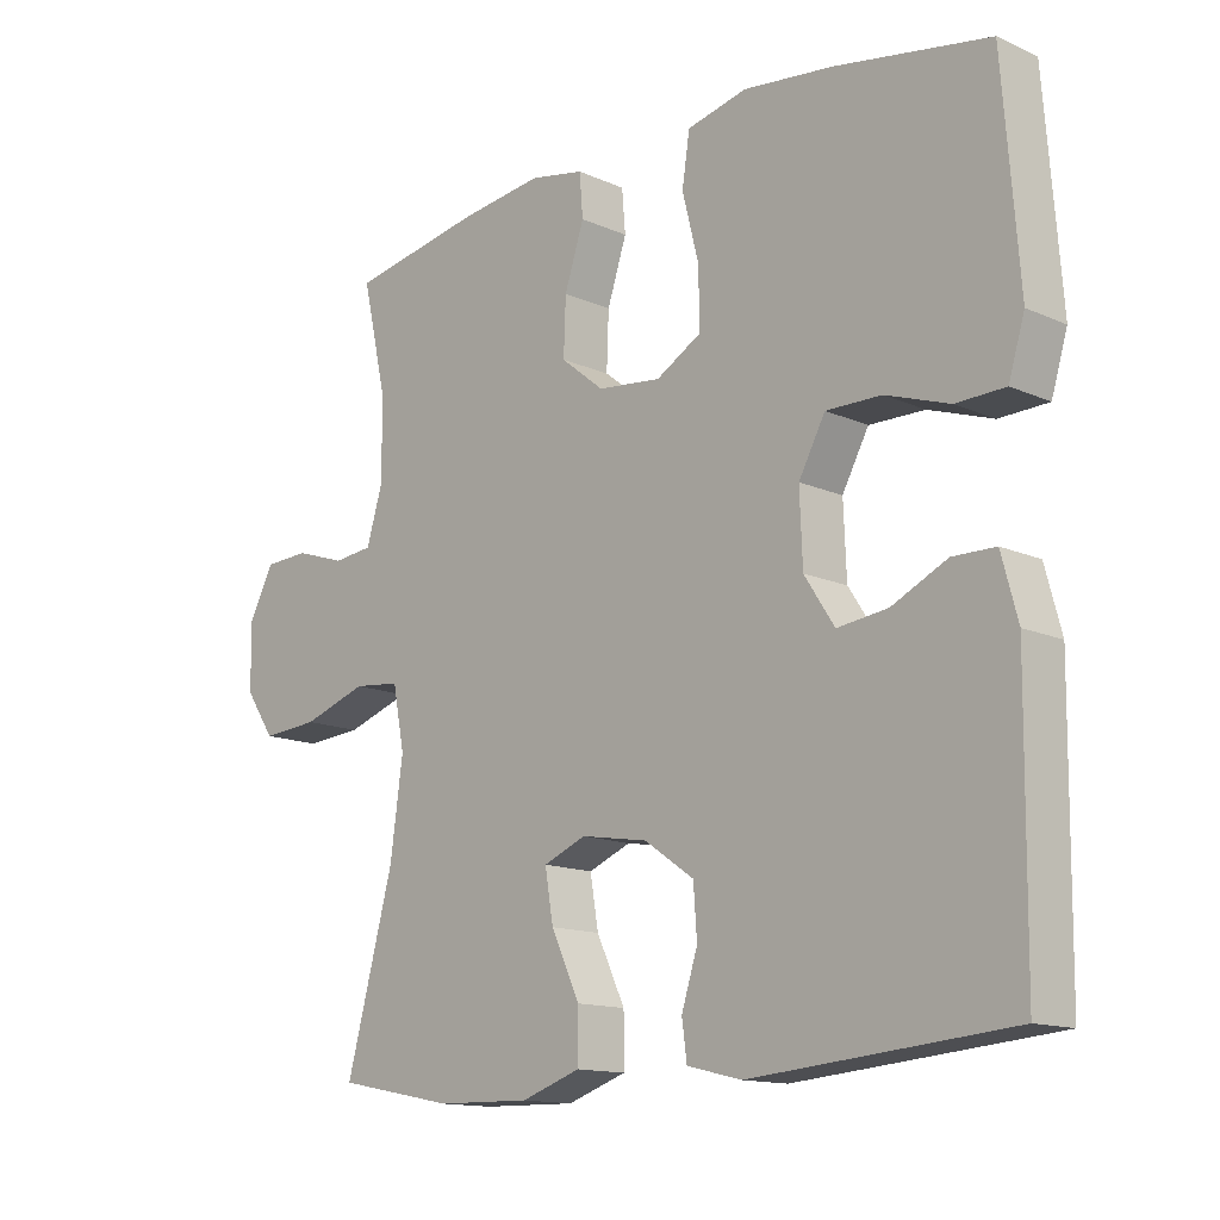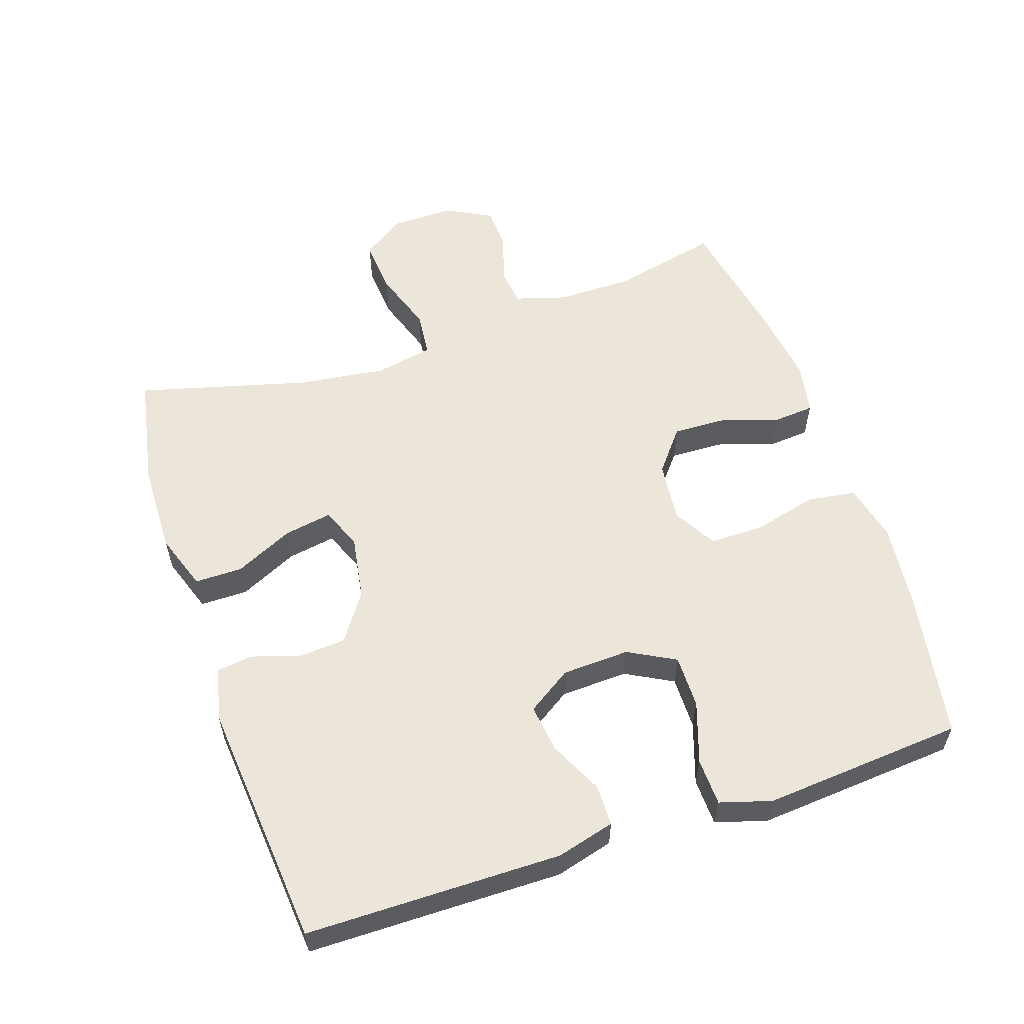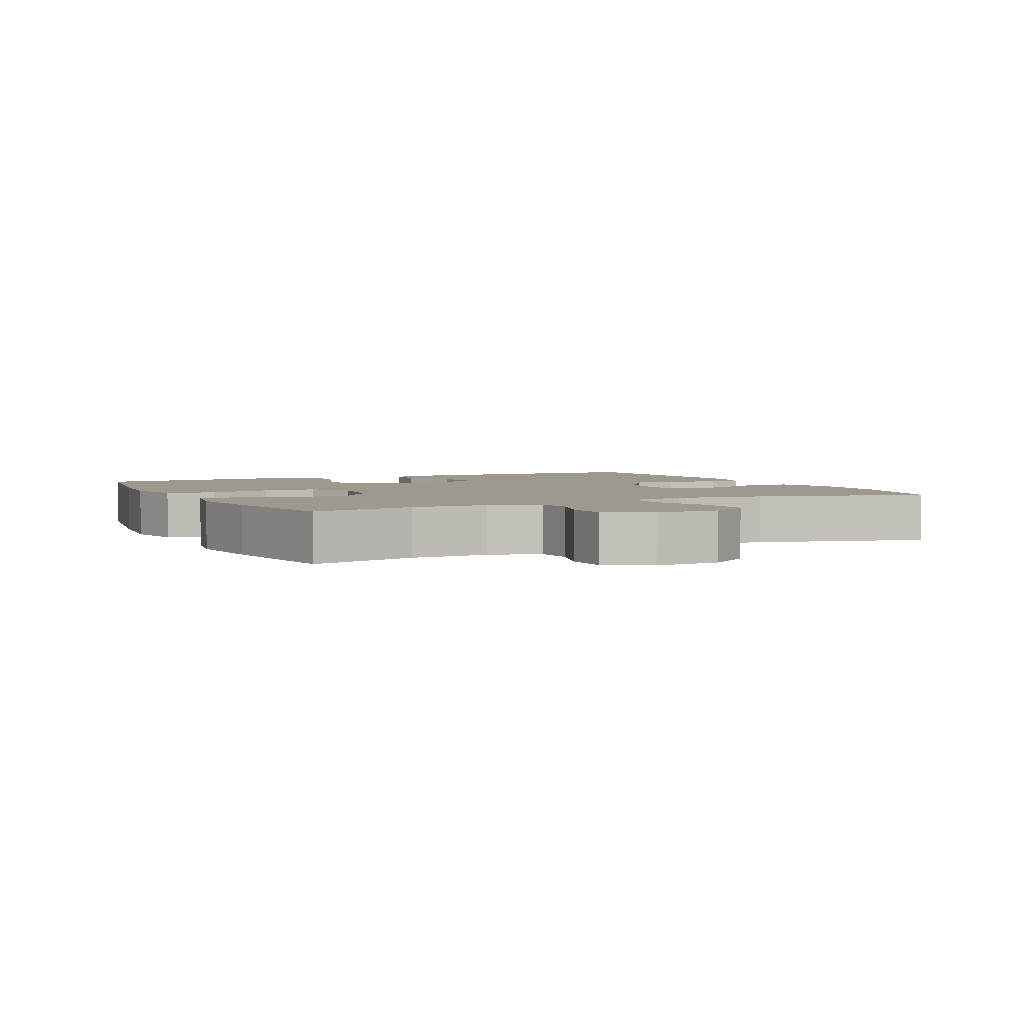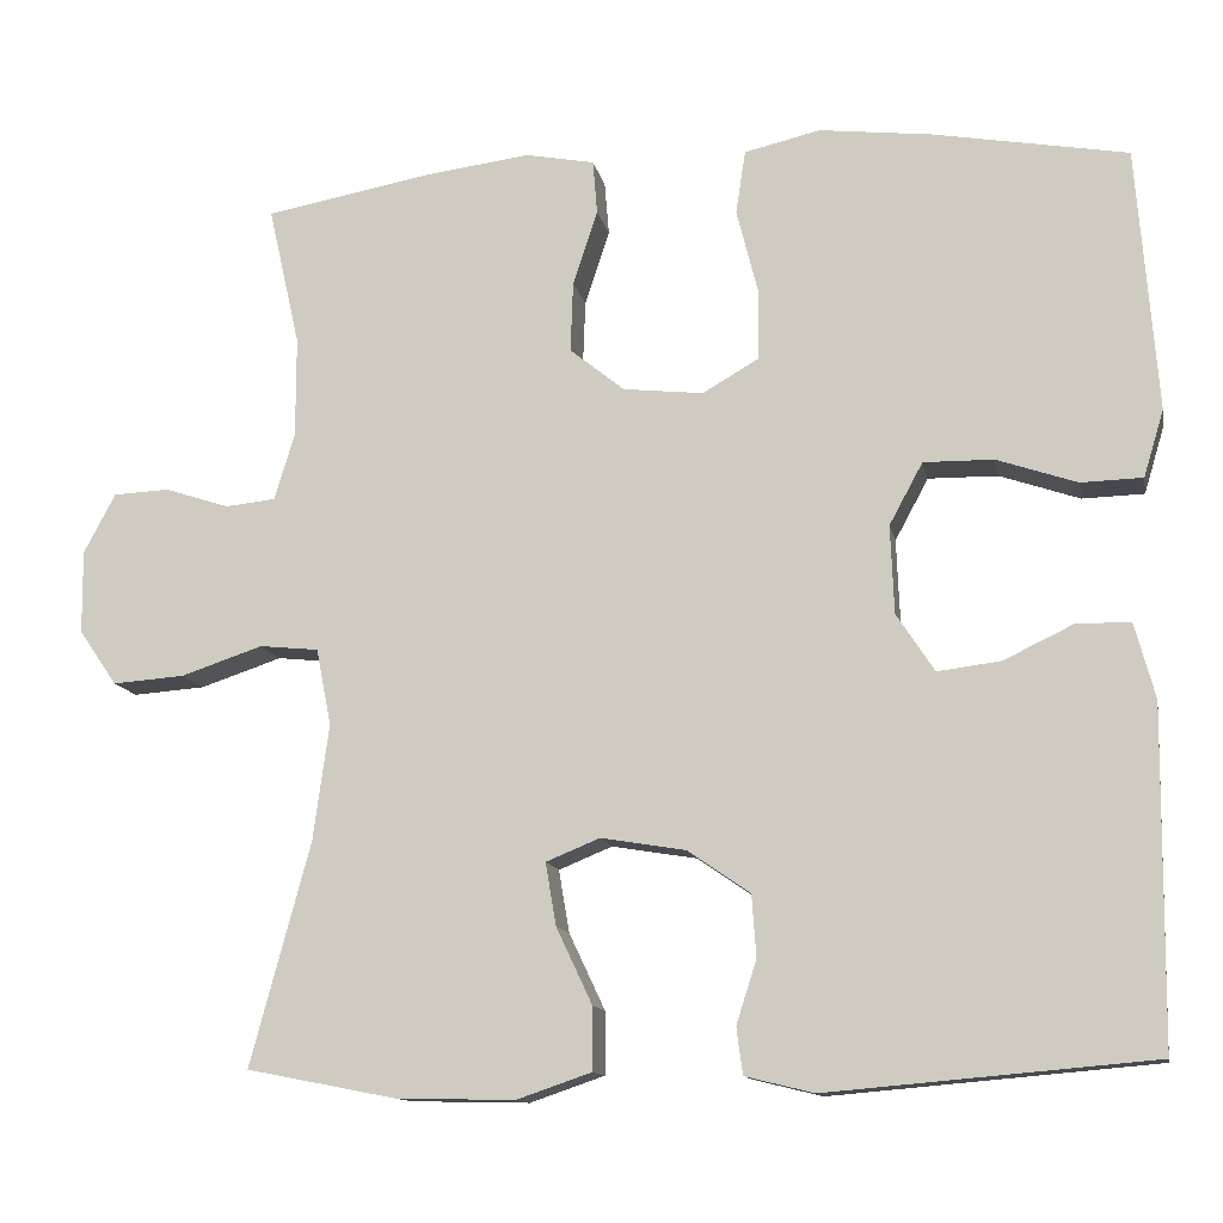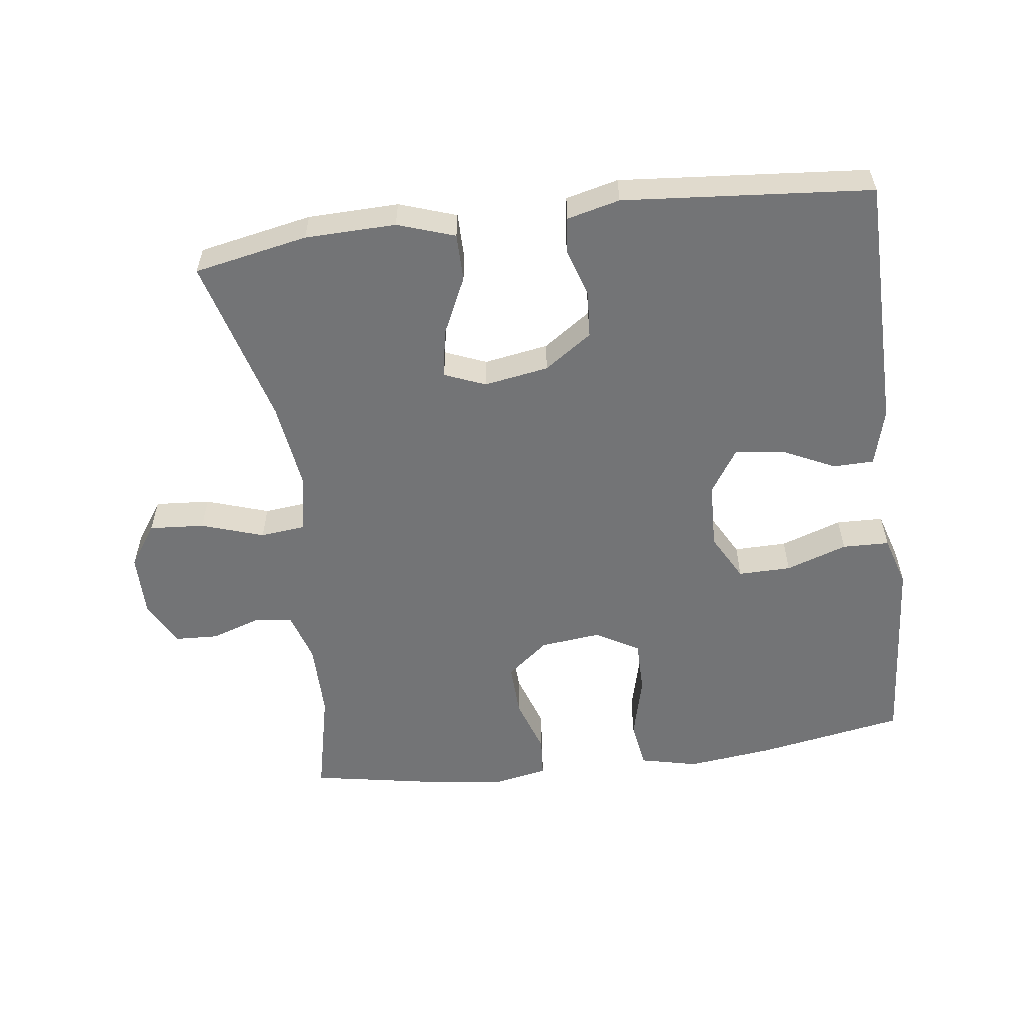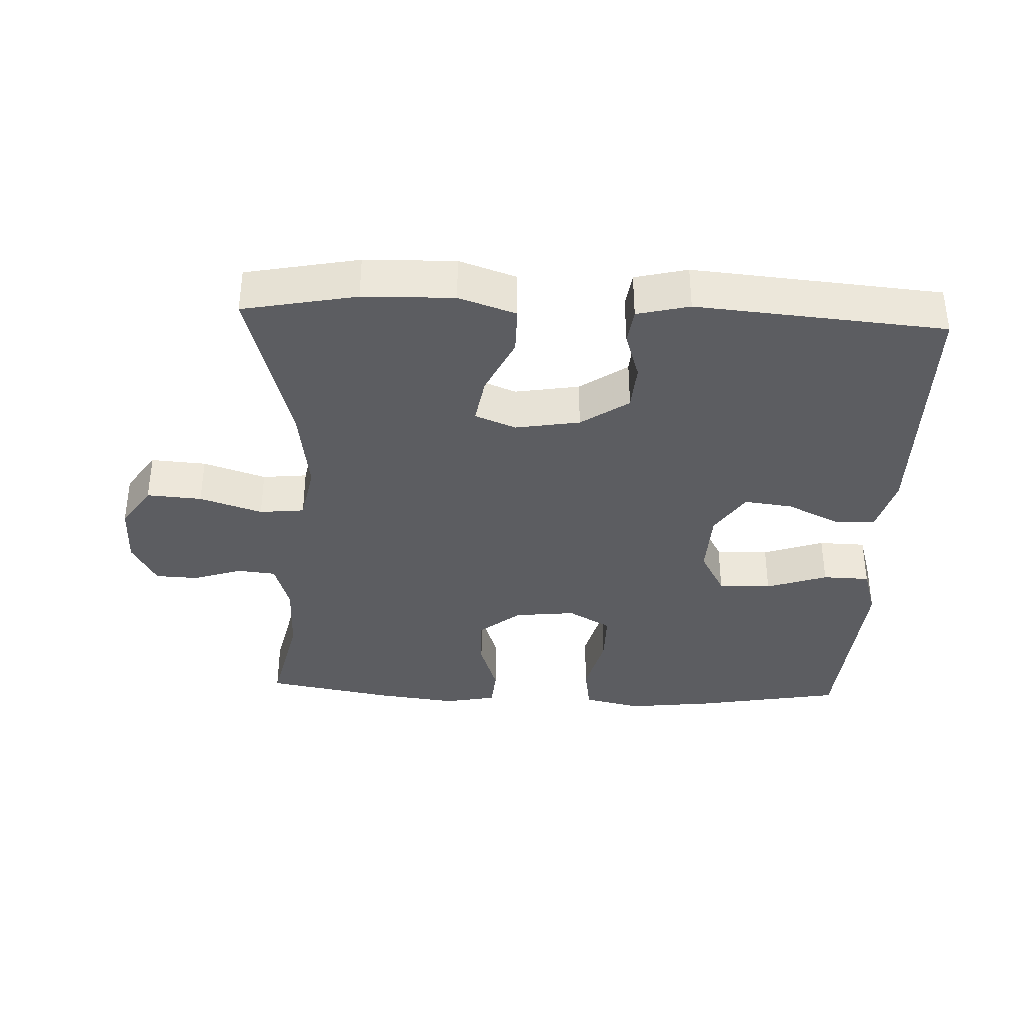
<metadata>
{"format":"obj","ext":"obj","renderer":"f3d","projection":"perspective","resolution":1024,"background":"white","views":[{"elev":-13.9,"azim":-134.5,"up":"+Z"},{"elev":57.0,"azim":-108.7,"up":"+Y"},{"elev":3.4,"azim":64.0,"up":"+Y"},{"elev":-12.5,"azim":-168.9,"up":"+Z"},{"elev":-56.1,"azim":-172.5,"up":"+Y"},{"elev":-36.3,"azim":177.6,"up":"+Y"}]}
</metadata>
<code>
v 0.5 0.07 -0.5
v 0.331 0.07 -0.533
v 0.196 0.07 -0.536
v 0.111 0.07 -0.507
v 0.111 0.07 -0.436
v 0.152 0.07 -0.349
v 0.164 0.07 -0.278
v 0.103 0.07 -0.253
v 0.007 0.07 -0.269
v -0.064 0.07 -0.318
v -0.069 0.07 -0.388
v -0.046 0.07 -0.46
v -0.053 0.07 -0.513
v -0.131 0.07 -0.532
v -0.5 0.07 -0.5
v -0.504 0.07 -0.121
v -0.481 0.07 -0.035
v -0.42 0.07 -0.034
v -0.341 0.07 -0.072
v -0.269 0.07 -0.081
v -0.226 0.07 -0.015
v -0.222 0.07 0.085
v -0.26 0.07 0.155
v -0.339 0.07 0.154
v -0.43 0.07 0.123
v -0.5 0.07 0.125
v -0.523 0.07 0.201
v -0.514 0.07 0.319
v -0.5 0.07 0.5
v -0.28 0.07 0.539
v -0.152 0.07 0.554
v -0.066 0.07 0.534
v -0.055 0.07 0.462
v -0.079 0.07 0.367
v -0.079 0.07 0.286
v -0.015 0.07 0.249
v 0.076 0.07 0.259
v 0.138 0.07 0.309
v 0.135 0.07 0.389
v 0.107 0.07 0.474
v 0.112 0.07 0.535
v 0.19 0.07 0.55
v 0.309 0.07 0.535
v 0.5 0.07 0.5
v 0.464 0.07 0.341
v 0.464 0.07 0.227
v 0.487 0.07 0.151
v 0.544 0.07 0.145
v 0.617 0.07 0.169
v 0.681 0.07 0.166
v 0.717 0.07 0.098
v 0.716 0.07 0.004
v 0.673 0.07 -0.059
v 0.591 0.07 -0.053
v 0.498 0.07 -0.022
v 0.431 0.07 -0.029
v 0.414 0.07 -0.116
v 0.432 0.07 -0.248
v 0.5 0 -0.5
v 0.331 0 -0.533
v 0.196 0 -0.536
v 0.111 0 -0.507
v 0.111 0 -0.436
v 0.152 0 -0.349
v 0.164 0 -0.278
v 0.103 0 -0.253
v 0.007 0 -0.269
v -0.064 0 -0.318
v -0.069 0 -0.388
v -0.046 0 -0.46
v -0.053 0 -0.513
v -0.131 0 -0.532
v -0.5 0 -0.5
v -0.504 0 -0.121
v -0.481 0 -0.035
v -0.42 0 -0.034
v -0.341 0 -0.072
v -0.269 0 -0.081
v -0.226 0 -0.015
v -0.222 0 0.085
v -0.26 0 0.155
v -0.339 0 0.154
v -0.43 0 0.123
v -0.5 0 0.125
v -0.523 0 0.201
v -0.514 0 0.319
v -0.5 0 0.5
v -0.28 0 0.539
v -0.152 0 0.554
v -0.066 0 0.534
v -0.055 0 0.462
v -0.079 0 0.367
v -0.079 0 0.286
v -0.015 0 0.249
v 0.076 0 0.259
v 0.138 0 0.309
v 0.135 0 0.389
v 0.107 0 0.474
v 0.112 0 0.535
v 0.19 0 0.55
v 0.309 0 0.535
v 0.5 0 0.5
v 0.464 0 0.341
v 0.464 0 0.227
v 0.487 0 0.151
v 0.544 0 0.145
v 0.617 0 0.169
v 0.681 0 0.166
v 0.717 0 0.098
v 0.716 0 0.004
v 0.673 0 -0.059
v 0.591 0 -0.053
v 0.498 0 -0.022
v 0.431 0 -0.029
v 0.414 0 -0.116
v 0.432 0 -0.248
f 52 53 54 55
f 52 55 56
f 51 52 56
f 48 49 50 51
f 47 48 51 56
f 46 47 56
f 45 46 56 57
f 43 44 45
f 42 43 45 57
f 39 40 41 42
f 38 39 42 57
f 31 32 33 34
f 31 34 35
f 30 31 35
f 29 30 35
f 28 29 35 36
f 24 25 26 27
f 23 24 27 28
f 16 17 18 19
f 16 19 20
f 15 16 20
f 14 15 20 21
f 11 12 13 14
f 10 11 14 21
f 3 4 5 6
f 3 6 7
f 58 1 2 3
f 58 3 7
f 37 38 57 58
f 36 37 58 7
f 23 28 36
f 22 23 36 7
f 9 10 21 22
f 8 9 22
f 7 8 22
f 113 112 111 110
f 114 113 110
f 114 110 109
f 109 108 107 106
f 114 109 106 105
f 114 105 104
f 115 114 104 103
f 103 102 101
f 115 103 101 100
f 100 99 98 97
f 115 100 97 96
f 92 91 90 89
f 93 92 89
f 93 89 88
f 93 88 87
f 94 93 87 86
f 85 84 83 82
f 86 85 82 81
f 77 76 75 74
f 78 77 74
f 78 74 73
f 79 78 73 72
f 72 71 70 69
f 79 72 69 68
f 64 63 62 61
f 65 64 61
f 61 60 59 116
f 65 61 116
f 116 115 96 95
f 65 116 95 94
f 94 86 81
f 65 94 81 80
f 80 79 68 67
f 80 67 66
f 80 66 65
f 1 59 60 2
f 2 60 61 3
f 3 61 62 4
f 4 62 63 5
f 5 63 64 6
f 6 64 65 7
f 7 65 66 8
f 8 66 67 9
f 9 67 68 10
f 10 68 69 11
f 11 69 70 12
f 12 70 71 13
f 13 71 72 14
f 14 72 73 15
f 15 73 74 16
f 16 74 75 17
f 17 75 76 18
f 18 76 77 19
f 19 77 78 20
f 20 78 79 21
f 21 79 80 22
f 22 80 81 23
f 23 81 82 24
f 24 82 83 25
f 25 83 84 26
f 26 84 85 27
f 27 85 86 28
f 28 86 87 29
f 29 87 88 30
f 30 88 89 31
f 31 89 90 32
f 32 90 91 33
f 33 91 92 34
f 34 92 93 35
f 35 93 94 36
f 36 94 95 37
f 37 95 96 38
f 38 96 97 39
f 39 97 98 40
f 40 98 99 41
f 41 99 100 42
f 42 100 101 43
f 43 101 102 44
f 44 102 103 45
f 45 103 104 46
f 46 104 105 47
f 47 105 106 48
f 48 106 107 49
f 49 107 108 50
f 50 108 109 51
f 51 109 110 52
f 52 110 111 53
f 53 111 112 54
f 54 112 113 55
f 55 113 114 56
f 56 114 115 57
f 57 115 116 58
f 58 116 59 1

</code>
